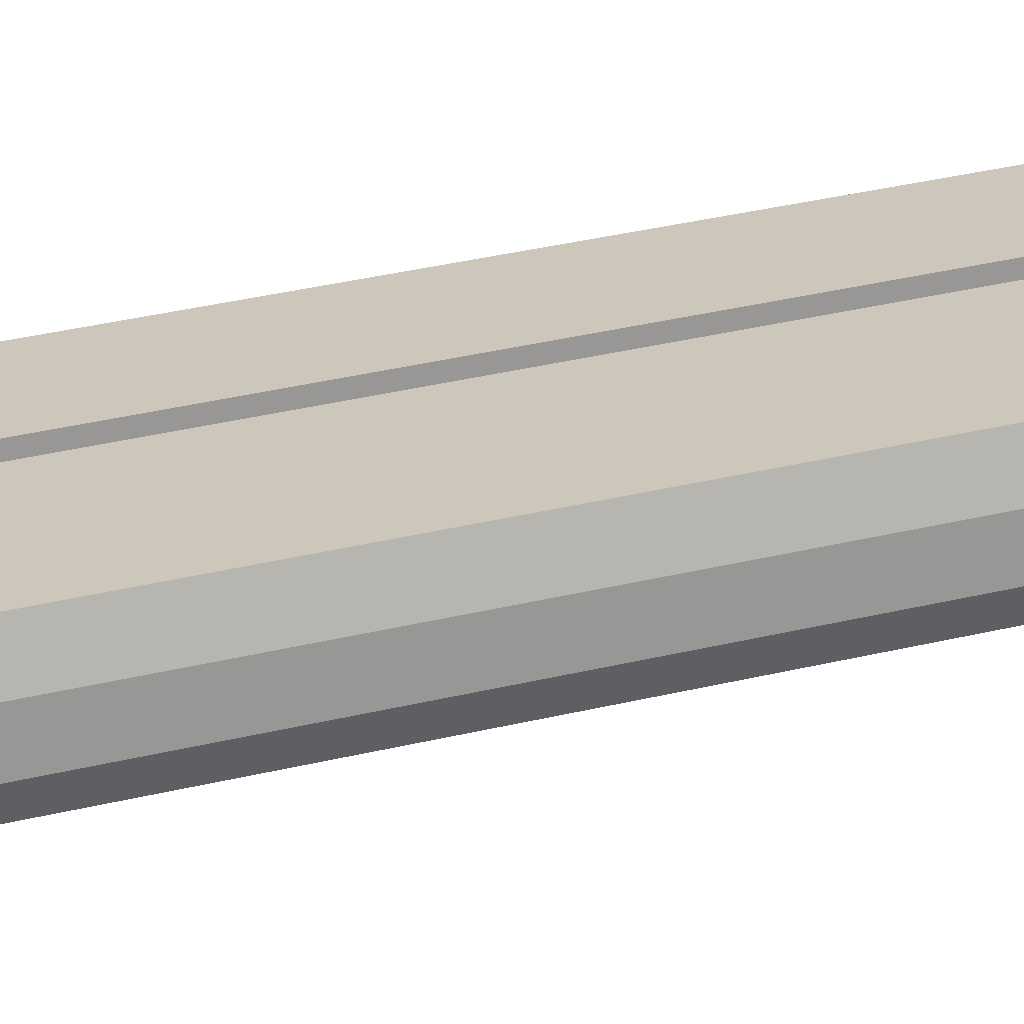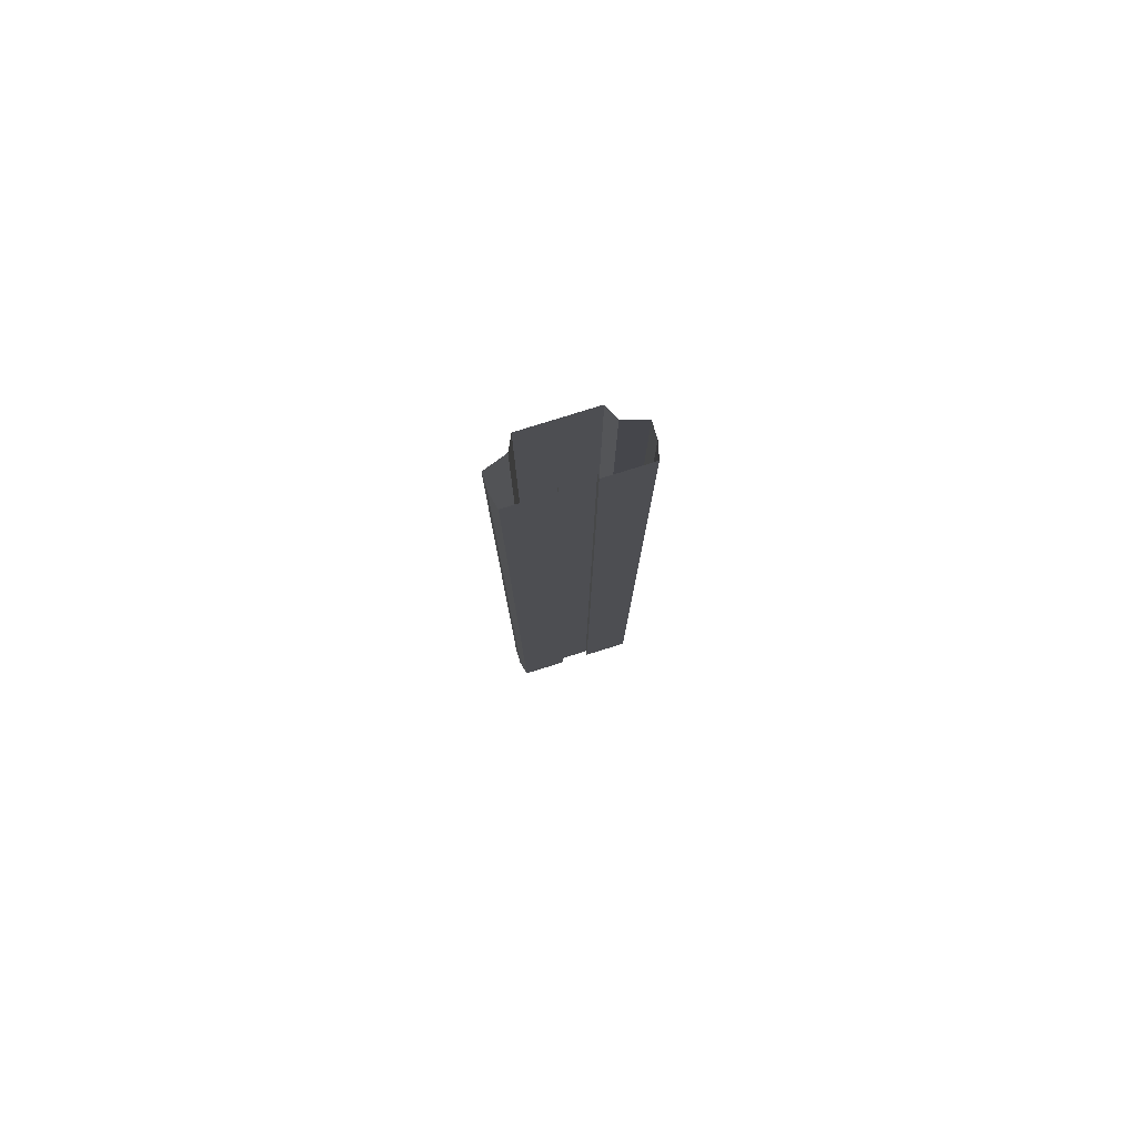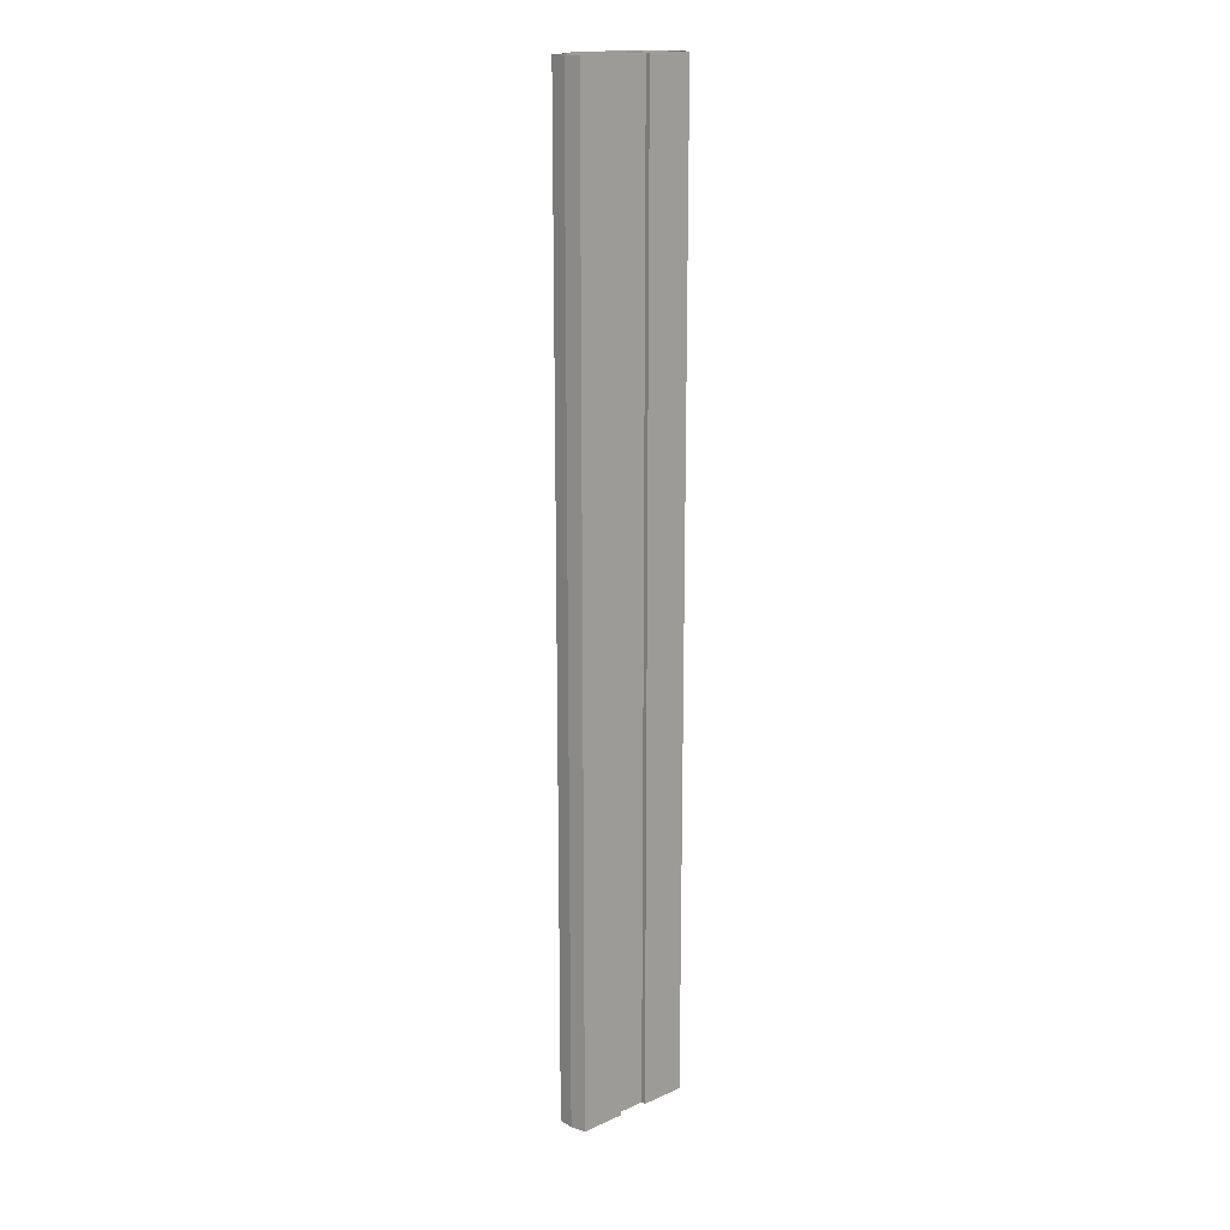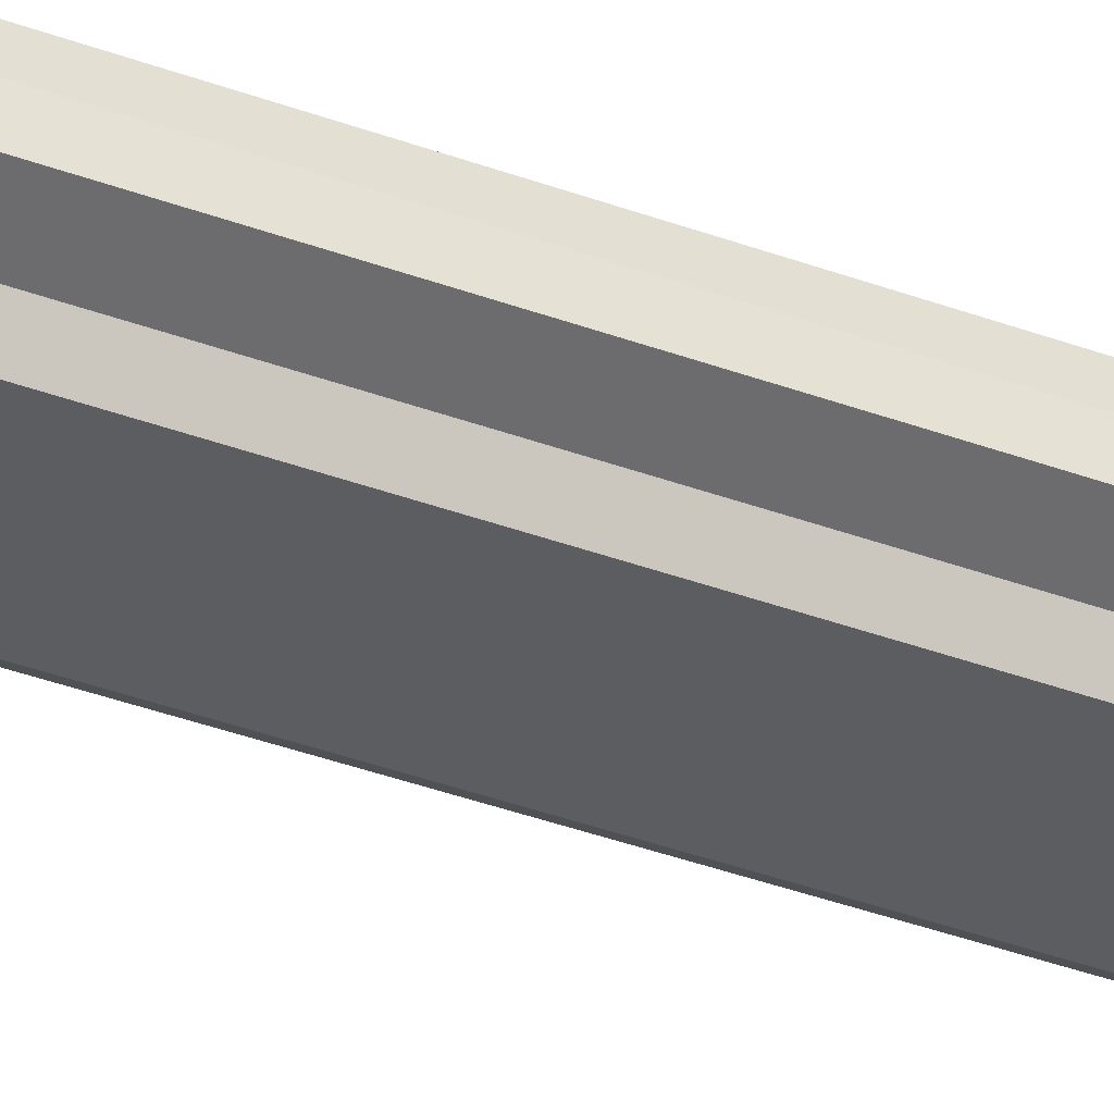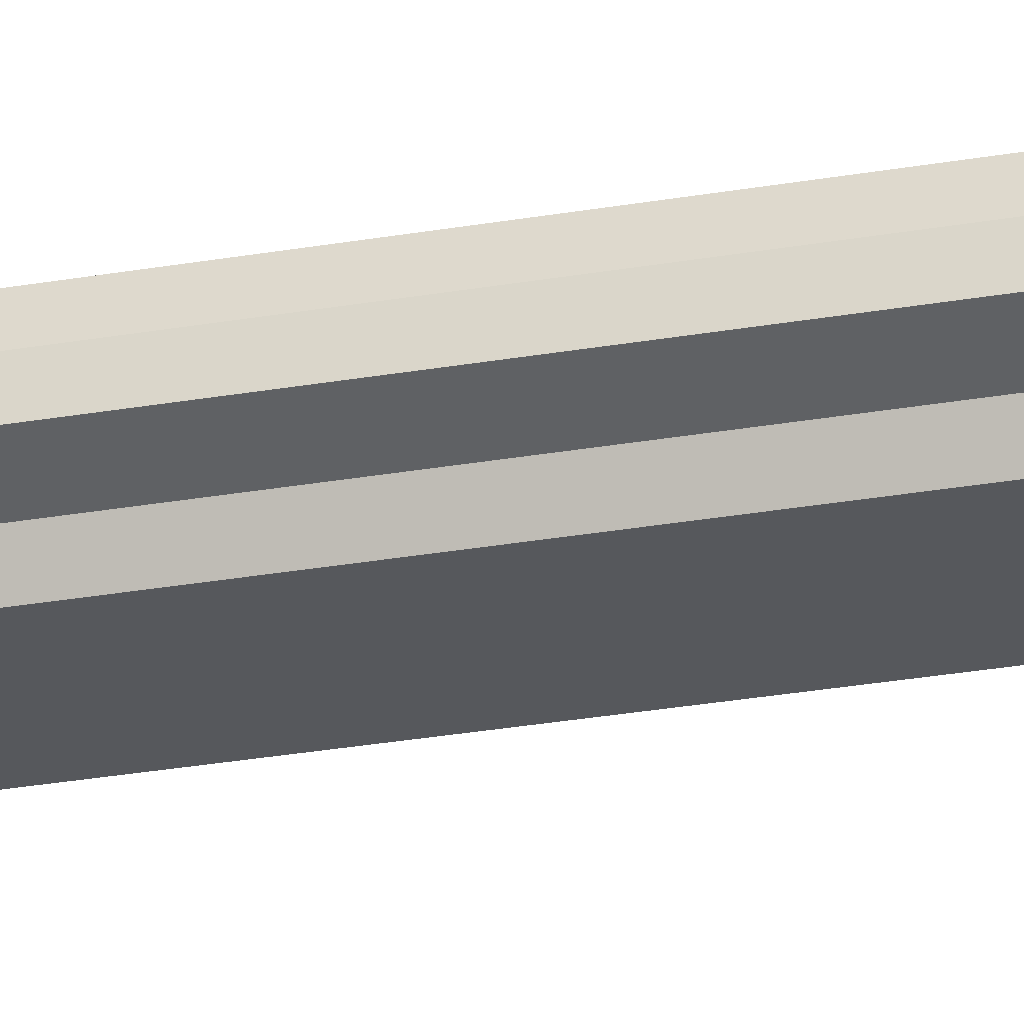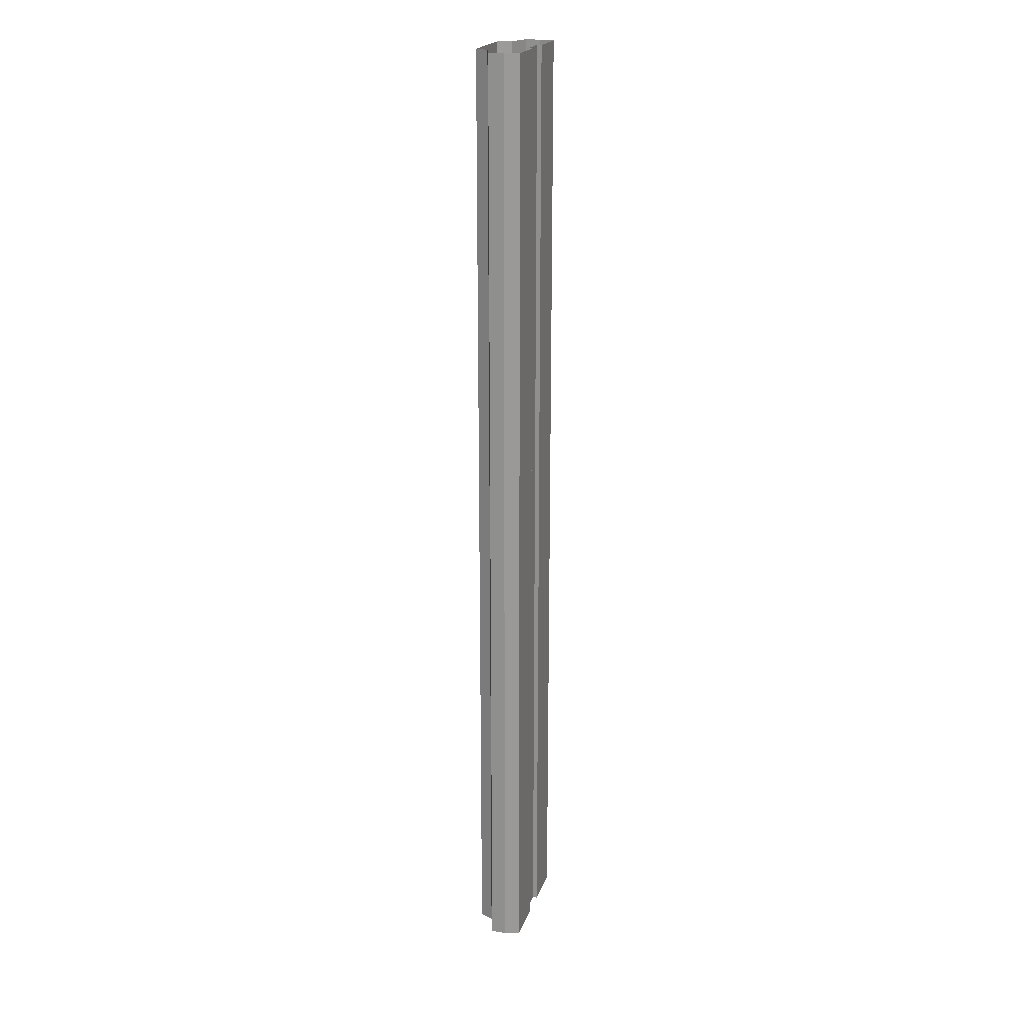
<metadata>
{"format":"obj","ext":"obj","renderer":"f3d","projection":"perspective","resolution":1024,"background":"white","views":[{"elev":21.4,"azim":-116.9,"up":"+Y"},{"elev":80.0,"azim":162.7,"up":"+Z"},{"elev":17.0,"azim":138.2,"up":"+Z"},{"elev":-36.4,"azim":63.9,"up":"+Y"},{"elev":-28.0,"azim":-74.9,"up":"+Y"},{"elev":20.6,"azim":106.3,"up":"+Z"}]}
</metadata>
<code>
o br4_elevated_node-1_HC
v 0 -0.3 24
v 1 -0.3 16
v 0 -0.3 16
v -4.242 -1 -24
v -4 0 -32
v -4.242 -1 -32
v 1 -0.3 -0
v 1 -0 8
v 1 0 0
v -4 -0 16
v -1 -0 8
v -4 -0 8
v -4.242 -2 -24
v -4.242 -2 -32
v -2.767 -2.5 -24
v -2.767 -2.5 -32
v -2.32 -3.394 -24
v -2.32 -3.394 -32
v 0 -3.394 -24
v 0 -3.394 -32
v 0 -0.3 -24
v 1 -0.3 -32
v 0 -0.3 -32
v 1 0 -24
v 1 0 -32
v 4 0 -24
v 4 0 -32
v 4.242 -1 -24
v 4.242 -1 -32
v 4.242 -2 -24
v 4.242 -2 -32
v 2.767 -2.5 -24
v 2.767 -2.5 -32
v 2.32 -3.394 -24
v 2.32 -3.394 -32
v 2.32 -3.394 24
v 0 -3.394 32
v 0 -3.394 24
v 2.32 -3.394 16
v 0 -3.394 16
v 2.32 -3.394 8
v 0 -3.394 8
v 2.32 -3.394 -1e-06
v 0 -3.394 -1e-06
v 2.32 -3.394 -8
v 0 -3.394 -8
v 2.32 -3.394 -16
v 0 -3.394 -16
v 2.767 -2.5 24
v 2.32 -3.394 32
v 2.767 -2.5 16
v 2.767 -2.5 8
v 2.767 -2.5 -0
v 2.767 -2.5 -8
v 2.767 -2.5 -16
v 4.242 -2 24
v 2.767 -2.5 32
v 4.242 -2 16
v 4.242 -2 8
v 4.242 -2 -0
v 4.242 -2 -8
v 4.242 -2 -16
v 4.242 -1 24
v 4.242 -2 32
v 4.242 -1 16
v 4.242 -1 8
v 4.242 -1 -0
v 4.242 -1 -8
v 4.242 -1 -16
v 1 -0.3 24
v 0 -0.3 -0
v 1 -0.3 -8
v 4 -0 8
v 4 0 0
v 4 0 -8
v 4 0 -16
v 4 -0 16
v 4 -0 32
v 4.242 -1 32
v 4 -0 24
v 1 0 -8
v 1 0 -16
v 1 -0 32
v 1 -0 24
v 1 -0 16
v 1 -0.3 8
v -4 0 -24
v -1 0 -32
v 1 -0.3 -16
v 1 -0.3 -24
v 0 -0.3 32
v -1 0 -24
v -1 -0.3 -32
v 0 -0.3 8
v 0 -0.3 -8
v 0 -0.3 -16
v -2.32 -3.394 24
v -2.32 -3.394 16
v -2.32 -3.394 8
v -2.32 -3.394 -1e-06
v -2.32 -3.394 -8
v -2.32 -3.394 -16
v -2.32 -3.394 32
v -2.767 -2.5 24
v -2.767 -2.5 16
v -2.767 -2.5 8
v -2.767 -2.5 -0
v -2.767 -2.5 -8
v -2.767 -2.5 -16
v -2.767 -2.5 32
v -4.242 -2 24
v -4.242 -2 16
v -4.242 -2 8
v -4.242 -2 -0
v -4.242 -2 -8
v -4.242 -2 -16
v -4.242 -2 32
v -4.242 -1 24
v -4.242 -1 16
v -4.242 -1 8
v -4.242 -1 -0
v -4.242 -1 -8
v -4.242 -1 -16
v -4.242 -1 32
v -4 -0 24
v -4 0 0
v -4 0 -8
v -4 0 -16
v -4 -0 32
v -1 -0 24
v -1 -0 16
v -1 0 0
v -1 0 -8
v -1 0 -16
v -1 -0 32
v -1 -0.3 24
v -1 -0.3 16
v -1 -0.3 8
v -1 -0.3 -0
v -1 -0.3 -8
v -1 -0.3 -16
v -1 -0.3 -24
v -1 -0.3 32
v 1 -0.3 32
v 1.214 0 -32
v -1.214 0 -32
v 1.214 -0 32
v -1.214 -0 32
v 1.214 -0 24
v 1.214 -0 16
v 1.214 -0 8
v 1.214 0 0
v 1.214 0 -8
v 1.214 0 -16
v 1.214 0 -24
v -1.214 -0 24
v -1.214 -0 16
v -1.214 -0 8
v -1.214 0 0
v -1.214 0 -8
v -1.214 0 -16
v -1.214 0 -24
f 43 46 45
f 26 29 27
f 138 132 11
f 132 160 159
f 129 118 124
f 32 35 33
f 118 112 111
f 41 44 43
f 138 71 139
f 142 88 92
f 130 157 156
f 111 105 104
f 113 121 114
f 90 25 22
f 70 85 2
f 153 76 154
f 155 27 145
f 134 162 161
f 17 20 19
f 98 42 40
f 151 74 152
f 101 48 46
f 137 94 138
f 75 69 76
f 97 105 98
f 55 45 47
f 106 100 99
f 51 41 52
f 101 109 102
f 56 51 58
f 10 120 119
f 13 16 15
f 112 106 105
f 12 121 120
f 113 107 106
f 116 15 109
f 57 36 49
f 125 119 118
f 131 138 11
f 105 99 98
f 66 58 59
f 74 68 75
f 4 14 13
f 77 63 65
f 133 161 160
f 61 55 62
f 86 9 7
f 52 43 53
f 119 113 112
f 79 56 63
f 39 42 41
f 29 30 31
f 77 66 73
f 142 23 93
f 70 3 1
f 103 38 37
f 139 95 140
f 69 30 28
f 62 32 30
f 63 58 65
f 144 1 91
f 139 133 132
f 55 34 32
f 123 87 4
f 95 7 72
f 80 79 63
f 86 71 94
f 154 26 155
f 152 75 153
f 85 149 150
f 131 158 157
f 141 21 142
f 148 130 156
f 34 20 35
f 45 48 47
f 92 146 162
f 140 96 141
f 117 104 110
f 54 43 45
f 126 122 121
f 51 36 39
f 100 108 101
f 123 13 116
f 15 18 17
f 124 111 117
f 108 116 109
f 89 24 90
f 68 60 61
f 133 141 134
f 87 6 4
f 127 123 122
f 30 33 31
f 67 59 60
f 122 116 115
f 114 108 107
f 141 92 134
f 58 52 59
f 2 8 86
f 144 84 70
f 68 62 69
f 114 122 115
f 73 67 74
f 72 82 89
f 64 49 56
f 136 3 137
f 72 96 95
f 99 44 42
f 2 94 3
f 150 73 151
f 59 53 60
f 100 46 44
f 136 131 130
f 110 97 103
f 143 130 135
f 7 81 72
f 60 54 61
f 76 28 26
f 109 17 102
f 97 40 38
f 36 40 39
f 11 159 158
f 89 21 96
f 50 38 36
f 47 19 34
f 102 19 48
f 90 23 21
f 84 147 149
f 143 1 136
f 82 155 24
f 81 154 82
f 9 153 81
f 8 152 9
f 85 151 8
f 150 80 77
f 149 78 80
f 24 145 25
f 161 87 128
f 160 128 127
f 159 127 126
f 158 126 12
f 157 12 10
f 156 10 125
f 148 125 129
f 162 5 87
f 43 44 46
f 26 28 29
f 138 139 132
f 132 133 160
f 129 125 118
f 32 34 35
f 118 119 112
f 41 42 44
f 138 94 71
f 142 93 88
f 130 131 157
f 111 112 105
f 113 120 121
f 90 24 25
f 70 84 85
f 153 75 76
f 155 26 27
f 134 92 162
f 17 18 20
f 98 99 42
f 151 73 74
f 101 102 48
f 137 3 94
f 75 68 69
f 97 104 105
f 55 54 45
f 106 107 100
f 51 39 41
f 101 108 109
f 56 49 51
f 10 12 120
f 13 14 16
f 112 113 106
f 12 126 121
f 113 114 107
f 116 13 15
f 57 50 36
f 125 10 119
f 131 137 138
f 105 106 99
f 66 65 58
f 74 67 68
f 4 6 14
f 77 80 63
f 133 134 161
f 61 54 55
f 86 8 9
f 52 41 43
f 119 120 113
f 79 64 56
f 39 40 42
f 29 28 30
f 77 65 66
f 142 21 23
f 70 2 3
f 103 97 38
f 139 71 95
f 69 62 30
f 62 55 32
f 63 56 58
f 144 70 1
f 139 140 133
f 55 47 34
f 123 128 87
f 95 71 7
f 80 78 79
f 86 7 71
f 154 76 26
f 152 74 75
f 85 84 149
f 131 11 158
f 141 96 21
f 148 135 130
f 34 19 20
f 45 46 48
f 92 88 146
f 140 95 96
f 117 111 104
f 54 53 43
f 126 127 122
f 51 49 36
f 100 107 108
f 123 4 13
f 15 16 18
f 124 118 111
f 108 115 116
f 89 82 24
f 68 67 60
f 133 140 141
f 87 5 6
f 127 128 123
f 30 32 33
f 67 66 59
f 122 123 116
f 114 115 108
f 141 142 92
f 58 51 52
f 2 85 8
f 144 83 84
f 68 61 62
f 114 121 122
f 73 66 67
f 72 81 82
f 64 57 49
f 136 1 3
f 72 89 96
f 99 100 44
f 2 86 94
f 150 77 73
f 59 52 53
f 100 101 46
f 136 137 131
f 110 104 97
f 143 136 130
f 7 9 81
f 60 53 54
f 76 69 28
f 109 15 17
f 97 98 40
f 36 38 40
f 11 132 159
f 89 90 21
f 50 37 38
f 47 48 19
f 102 17 19
f 90 22 23
f 84 83 147
f 143 91 1
f 82 154 155
f 81 153 154
f 9 152 153
f 8 151 152
f 85 150 151
f 150 149 80
f 149 147 78
f 24 155 145
f 161 162 87
f 160 161 128
f 159 160 127
f 158 159 126
f 157 158 12
f 156 157 10
f 148 156 125
f 162 146 5

</code>
